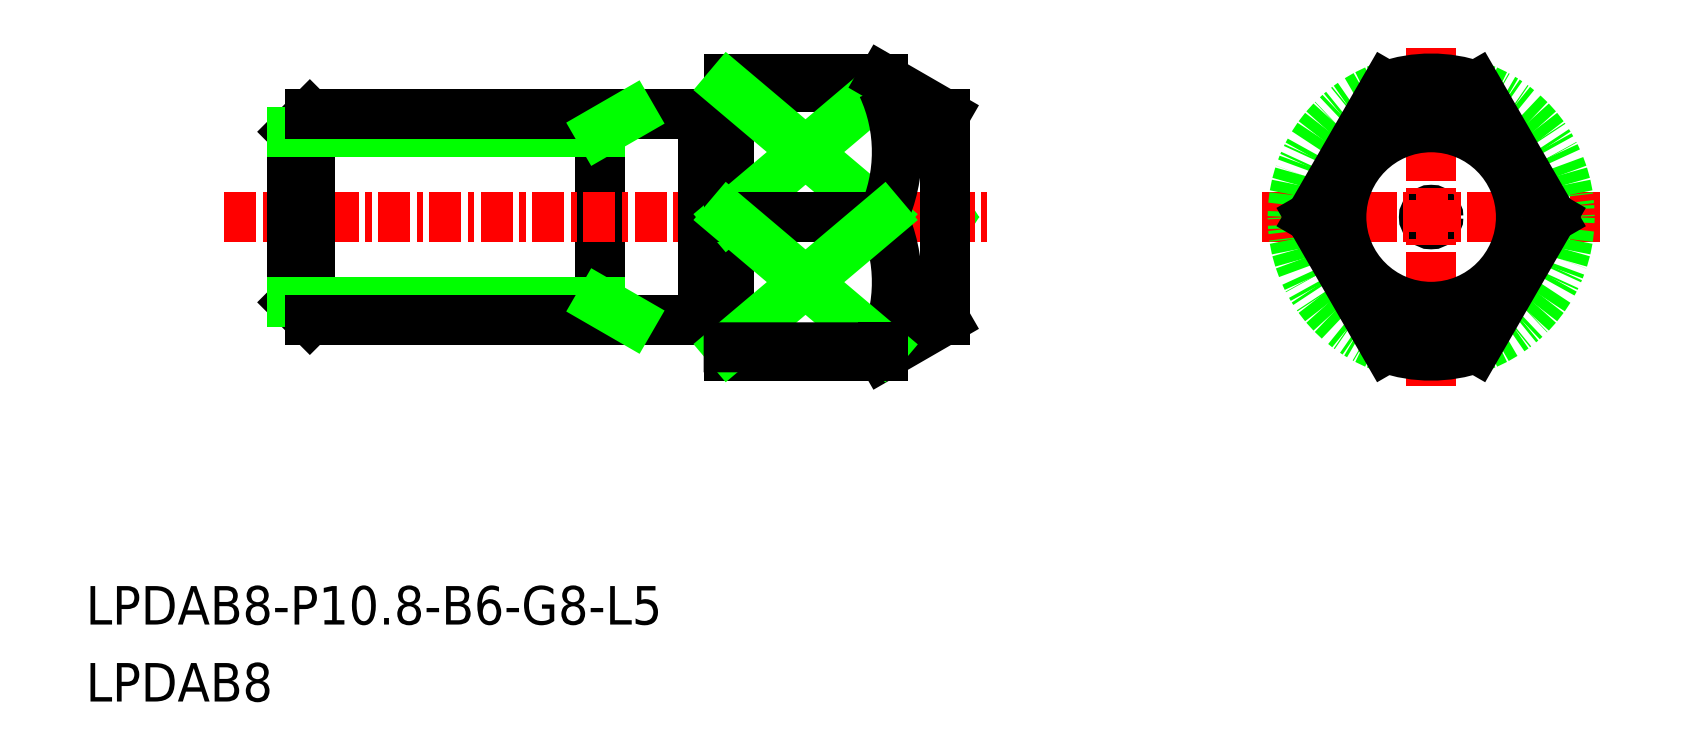
<metadata>
{"format":"dxf","ext":"dxf","renderer":"ezdxf+matplotlib","layout":"modelspace","background":"white","min_lineweight":24,"dpi":150}
</metadata>
<code>
0
SECTION
2
ENTITIES
0
ARC
8
0
10
-1849
20
-638.2
30
0
40
0.1
50
90
51
180
0
ARC
8
0
10
-1848
20
-638.2
30
0
40
0.1
50
0
51
90
0
LINE
8
0
10
-1848
20
-638.2
30
0
11
-1848
21
-638.2
31
0
0
LINE
8
0
10
-1849
20
-638.1
30
0
11
-1848
21
-638.1
31
0
0
CIRCLE
8
0
10
-1821
20
-634.2
30
0
40
0.2812
0
LINE
8
0
10
-1840
20
-634.5
30
0
11
-1840
21
-634.2
31
0
0
LINE
8
0
10
-1840
20
-633.9
30
0
11
-1840
21
-634.2
31
0
0
LINE
8
0
10
-1842
20
-629.1
30
0
11
-1842
21
-628.8
31
0
0
CIRCLE
8
0
10
-1821
20
-634.2
30
0
40
4
0
LINE
8
0
10
-1853
20
-638.2
30
0
11
-1853
21
-630.2
31
0
0
LINE
8
0
10
-1849
20
-630.3
30
0
11
-1848
21
-630.3
31
0
0
LINE
8
0
10
-1848
20
-630.2
30
0
11
-1848
21
-630.2
31
0
0
ARC
8
0
10
-1848
20
-630.2
30
0
40
0.1
50
270
51
0
0
LINE
8
0
10
-1848
20
-628.8
30
0
11
-1842
21
-628.8
31
0
0
LINE
8
0
10
-1853
20
-630.2
30
0
11
-1849
21
-630.2
31
0
0
ARC
8
0
10
-1849
20
-630.2
30
0
40
0.1
50
180
51
270
0
LINE
8
0
10
-1848
20
-639.6
30
0
11
-1842
21
-639.6
31
0
0
LINE
8
0
10
-1853
20
-638.2
30
0
11
-1849
21
-638.2
31
0
0
LINE
8
0
10
-1849
20
-638.2
30
0
11
-1849
21
-630.2
31
0
0
LINE
8
0
10
-1848
20
-639.6
30
0
11
-1848
21
-628.8
31
0
0
TEXT
8
0
10
-1873
20
-653.1
30
0
40
1.5
1
LPDAB8
0
TEXT
8
0
10
-1873
20
-650.1
30
0
40
1.5
1
LPDAB8-P10.8-B6-G8-L5
0
LINE
8
CENTER
10
-1828
20
-634.2
30
0
11
-1814
21
-634.2
31
0
0
LINE
8
CENTER
10
-1821
20
-640.8
30
0
11
-1821
21
-627.6
31
0
0
LINE
8
CENTER
10
-1868
20
-634.2
30
0
11
-1838
21
-634.2
31
0
0
LINE
8
0
10
-1849
20
-638.2
30
0
11
-1849
21
-630.2
31
0
0
CIRCLE
8
0
10
-1821
20
-634.2
30
0
40
3.5
0
LINE
8
0
10
-1842
20
-639.6
30
0
11
-1840
21
-638.2
31
0
0
LINE
8
0
10
-1840
20
-630.2
30
0
11
-1840
21
-638.2
31
0
0
ARC
8
0
10
-1821
20
-634.2
30
0
40
5.4
50
288.9
51
71.09
0
LINE
8
0
10
-1816
20
-634.2
30
0
11
-1819
21
-639.3
31
0
0
ARC
8
0
10
-1821
20
-634.2
30
0
40
5.4
50
251.1
51
288.9
0
LINE
8
0
10
-1842
20
-629.1
30
0
11
-1848
21
-629.1
31
0
0
LINE
8
0
10
-1842
20
-629.1
30
0
11
-1848
21
-634.2
31
0
0
LINE
8
0
10
-1848
20
-629.1
30
0
11
-1842
21
-634.2
31
0
0
ARC
8
0
10
-1848
20
-631.6
30
0
40
6.073
50
335.3
51
24.71
0
LINE
8
0
10
-1848
20
-634.2
30
0
11
-1842
21
-634.2
31
0
0
ARC
8
0
10
-1848
20
-636.7
30
0
40
6.073
50
335.3
51
24.71
0
LINE
8
0
10
-1848
20
-639.2
30
0
11
-1842
21
-634.2
31
0
0
LINE
8
0
10
-1842
20
-639.3
30
0
11
-1848
21
-634.2
31
0
0
LINE
8
0
10
-1842
20
-639.3
30
0
11
-1848
21
-639.3
31
0
0
LINE
8
0
10
-1842
20
-639.3
30
0
11
-1842
21
-639.6
31
0
0
LINE
8
0
10
-1842
20
-628.8
30
0
11
-1840
21
-630.2
31
0
0
LINE
8
0
10
-1865
20
-637.5
30
0
11
-1865
21
-638.2
31
0
0
LINE
8
0
10
-1865
20
-630.2
30
0
11
-1865
21
-630.9
31
0
0
LINE
8
0
10
-1865
20
-638.2
30
0
11
-1865
21
-630.2
31
0
0
LINE
8
0
10
-1865
20
-637.5
30
0
11
-1865
21
-630.9
31
0
0
LINE
8
0
10
-1865
20
-630.9
30
0
11
-1853
21
-630.9
31
0
0
LINE
8
0
10
-1865
20
-637.5
30
0
11
-1853
21
-637.5
31
0
0
LINE
8
0
10
-1865
20
-630.2
30
0
11
-1853
21
-630.2
31
0
0
LINE
8
0
10
-1853
20
-638.2
30
0
11
-1865
21
-638.2
31
0
0
LINE
8
0
10
-1853
20
-630.9
30
0
11
-1852
21
-630.2
31
0
0
LINE
8
0
10
-1853
20
-637.5
30
0
11
-1852
21
-638.2
31
0
0
ARC
8
0
10
-1821
20
-634.2
30
0
40
5.4
50
108.9
51
251.1
0
LINE
8
0
10
-1826
20
-634.2
30
0
11
-1823
21
-639.3
31
0
0
LINE
8
0
10
-1826
20
-634.2
30
0
11
-1823
21
-629.1
31
0
0
LINE
8
0
10
-1816
20
-634.2
30
0
11
-1819
21
-629.1
31
0
0
ARC
8
0
10
-1821
20
-634.2
30
0
40
5.4
50
71.09
51
108.9
0
ENDSEC
0
EOF

</code>
